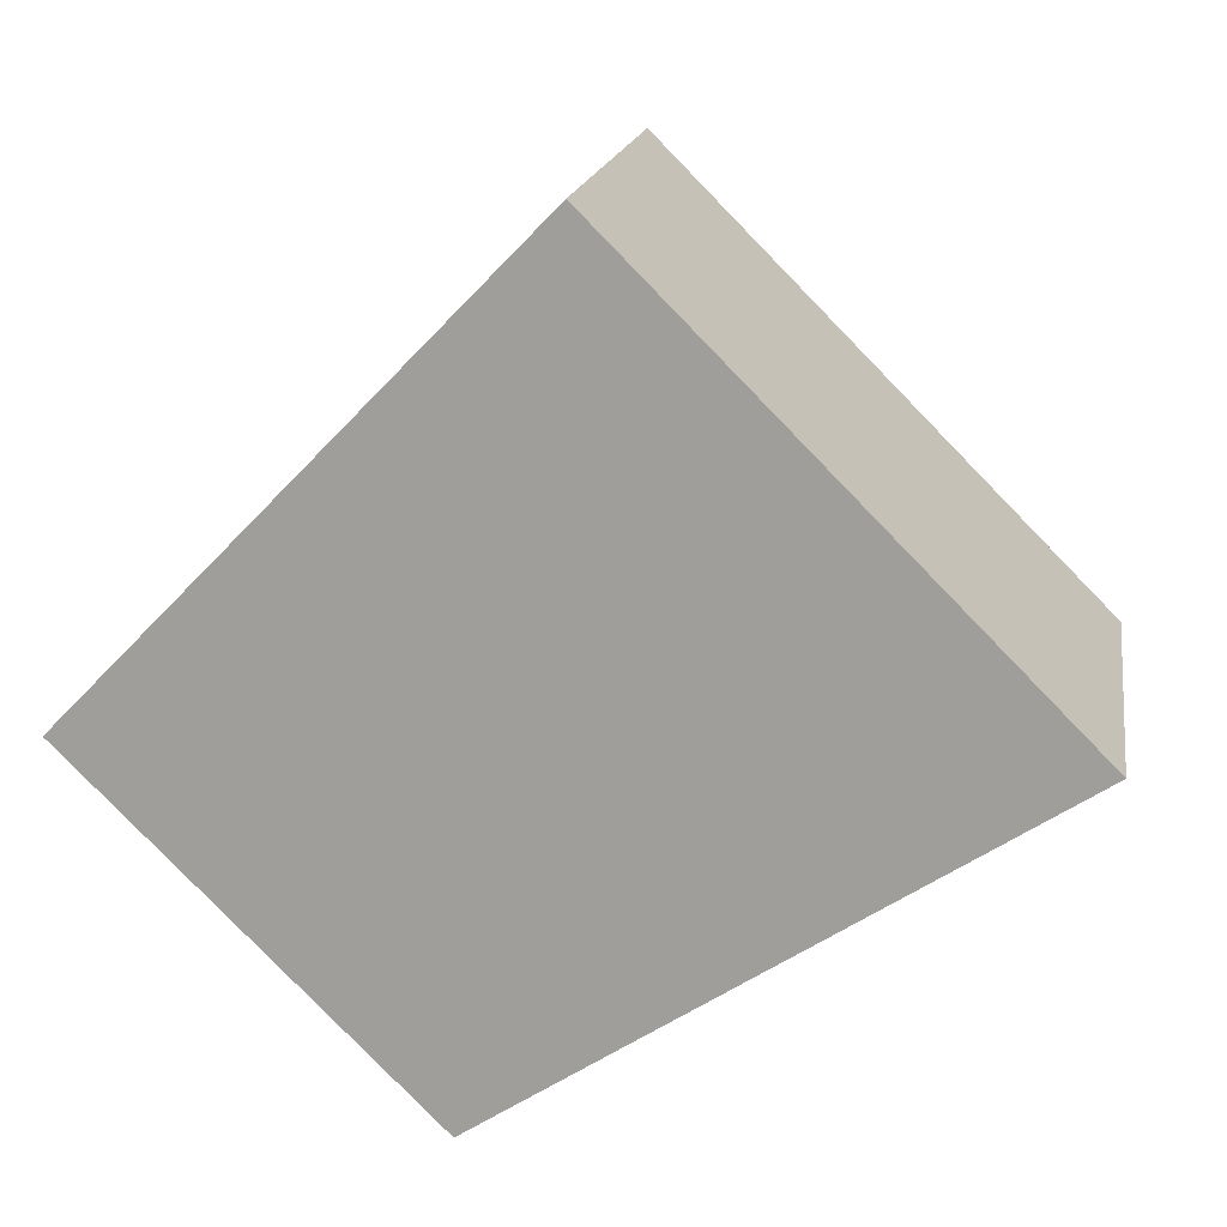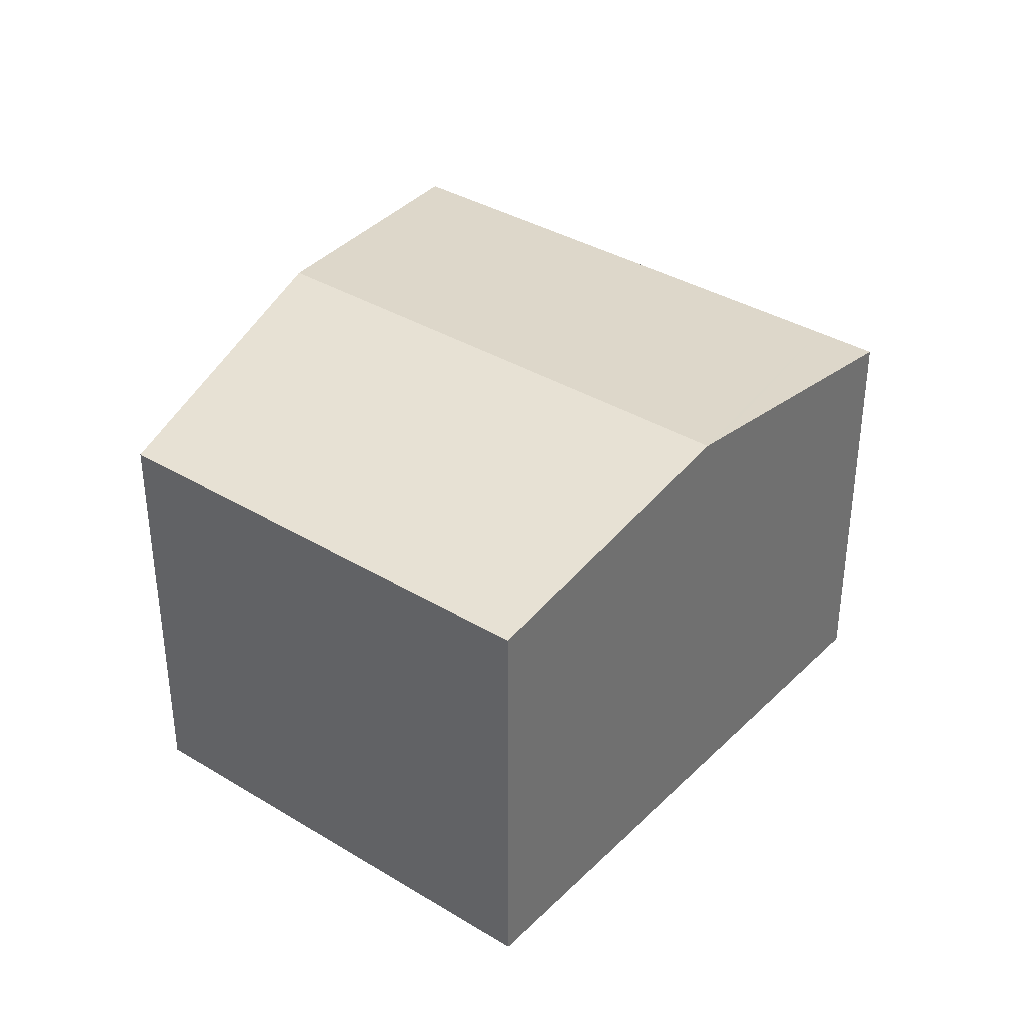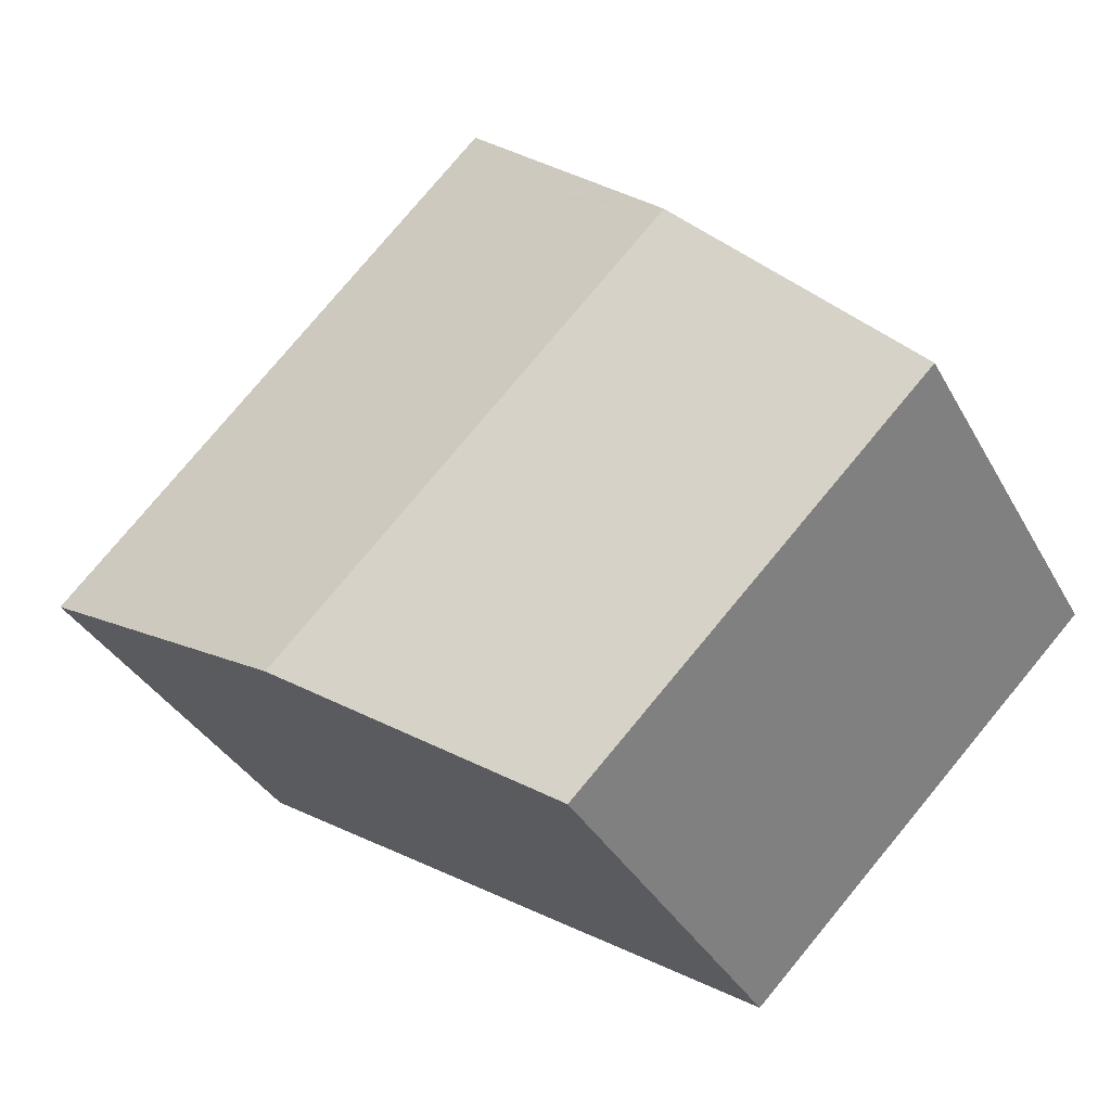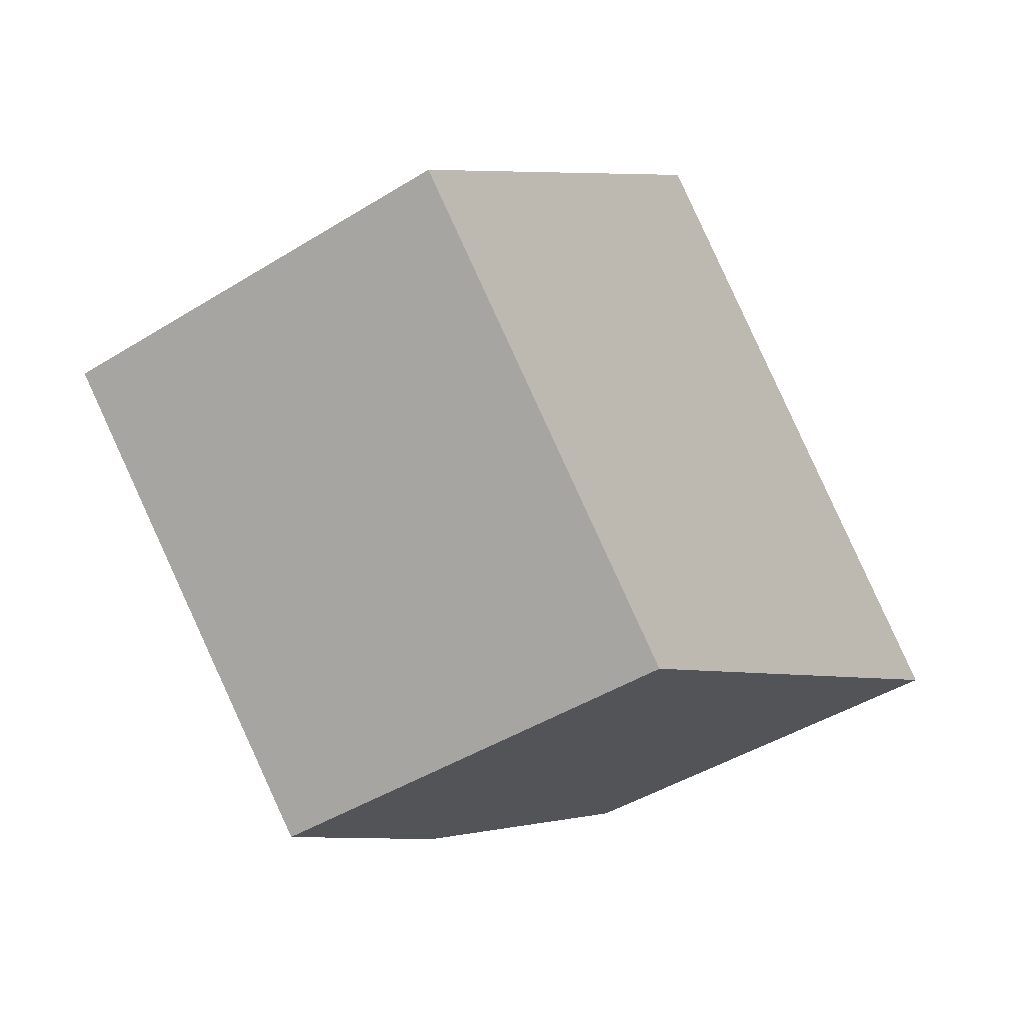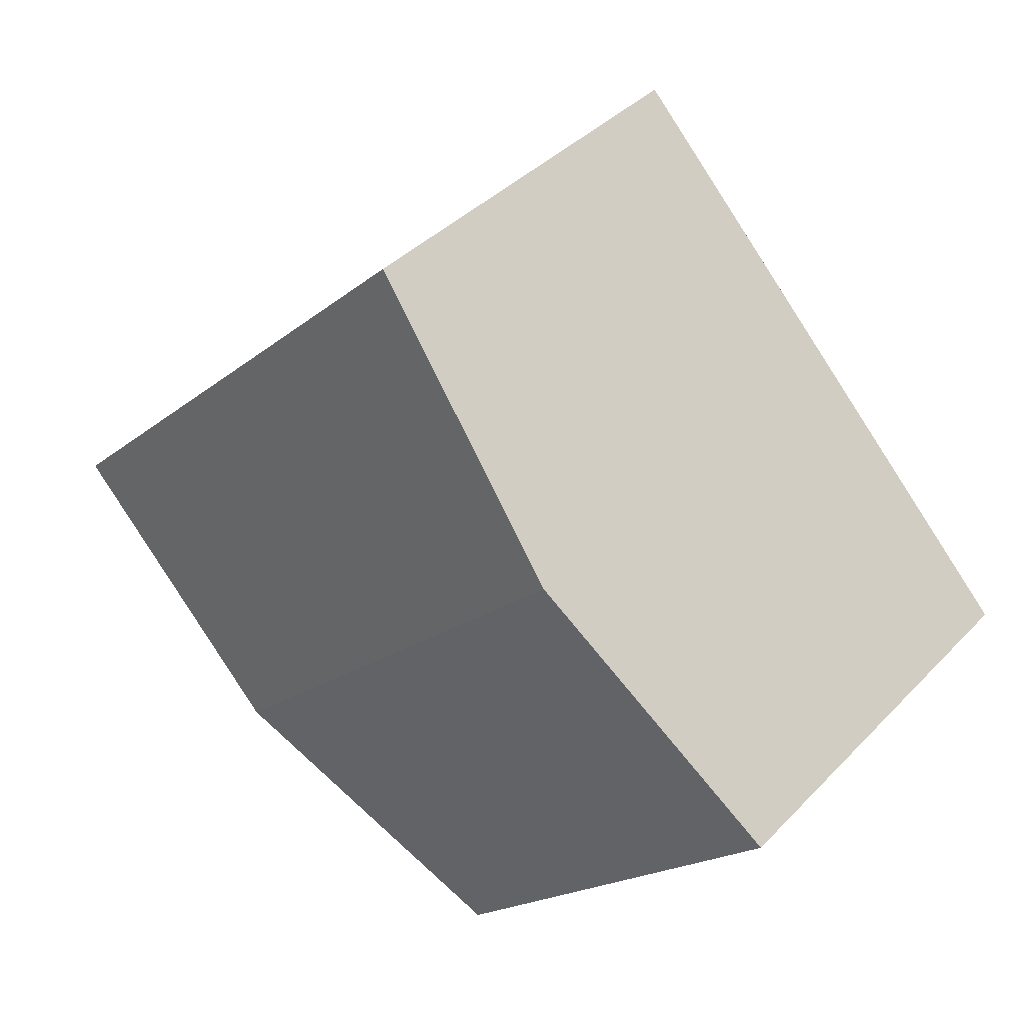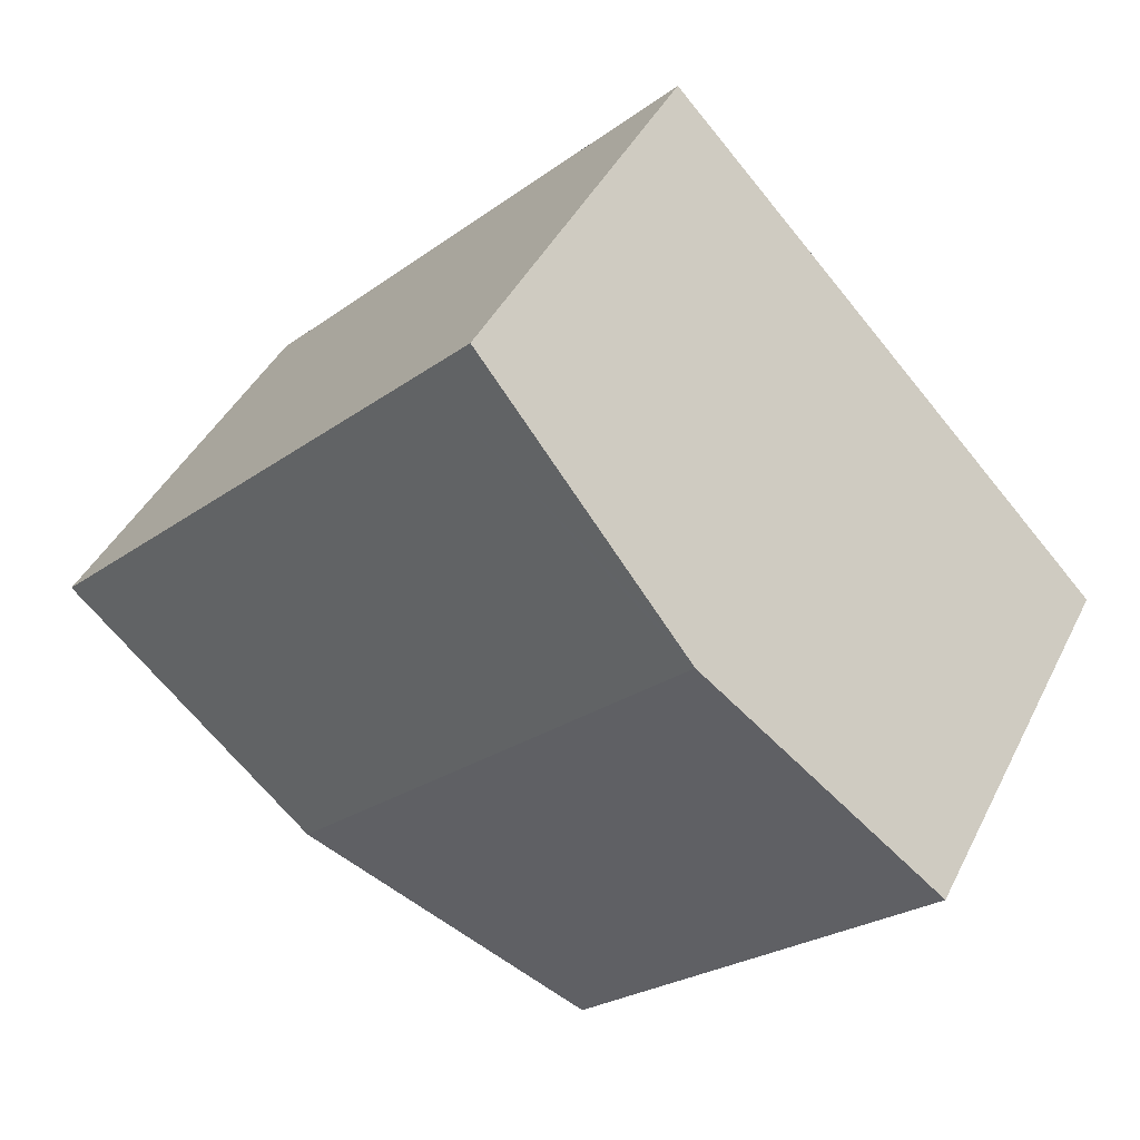
<metadata>
{"format":"obj","ext":"obj","renderer":"f3d","projection":"perspective","resolution":1024,"background":"white","views":[{"elev":17.2,"azim":9.2,"up":"+Z"},{"elev":36.7,"azim":-97.0,"up":"+Y"},{"elev":-35.8,"azim":-154.3,"up":"+Z"},{"elev":-44.2,"azim":-54.0,"up":"+Z"},{"elev":39.4,"azim":-141.4,"up":"+Z"},{"elev":42.8,"azim":-154.9,"up":"+Z"}]}
</metadata>
<code>
v  3.521 7.304 3.634
v  1.571 6.572 -1.563
v  0 6.571 4.024e-16
v  5.437 6.574 -5.409
v  9.732 7.304 -2.583
v  7.773 6.573 6.519
v  3.753 7.256 3.874
v  7.033 6.573 7.26
v  14.04 6.573 0.25
v  0 0 0
v  3.521 -2.225e-16 3.634
v  7.033 -4.445e-16 7.26
v  3.753 -2.372e-16 3.874
v  14.04 -1.531e-17 0.25
v  7.773 -3.992e-16 6.519
v  5.437 3.312e-16 -5.409
v  1.571 9.571e-17 -1.563
v  9.732 1.582e-16 -2.583
g defaultobject
f 1 2 3
f 2 1 4
f 4 1 5
f 6 7 8
f 7 6 1
f 1 6 5
f 5 6 9
f 10 1 3
f 1 10 7
f 7 10 8
f 8 10 11
f 8 11 12
f 12 11 13
f 12 6 8
f 6 12 9
f 9 12 14
f 14 12 15
f 16 2 4
f 2 16 3
f 3 16 10
f 10 16 17
f 5 16 4
f 16 5 9
f 16 9 18
f 18 9 14
f 13 15 12
f 15 13 14
f 14 13 18
f 18 13 11
f 18 11 10
f 18 10 16
f 16 10 17

</code>
